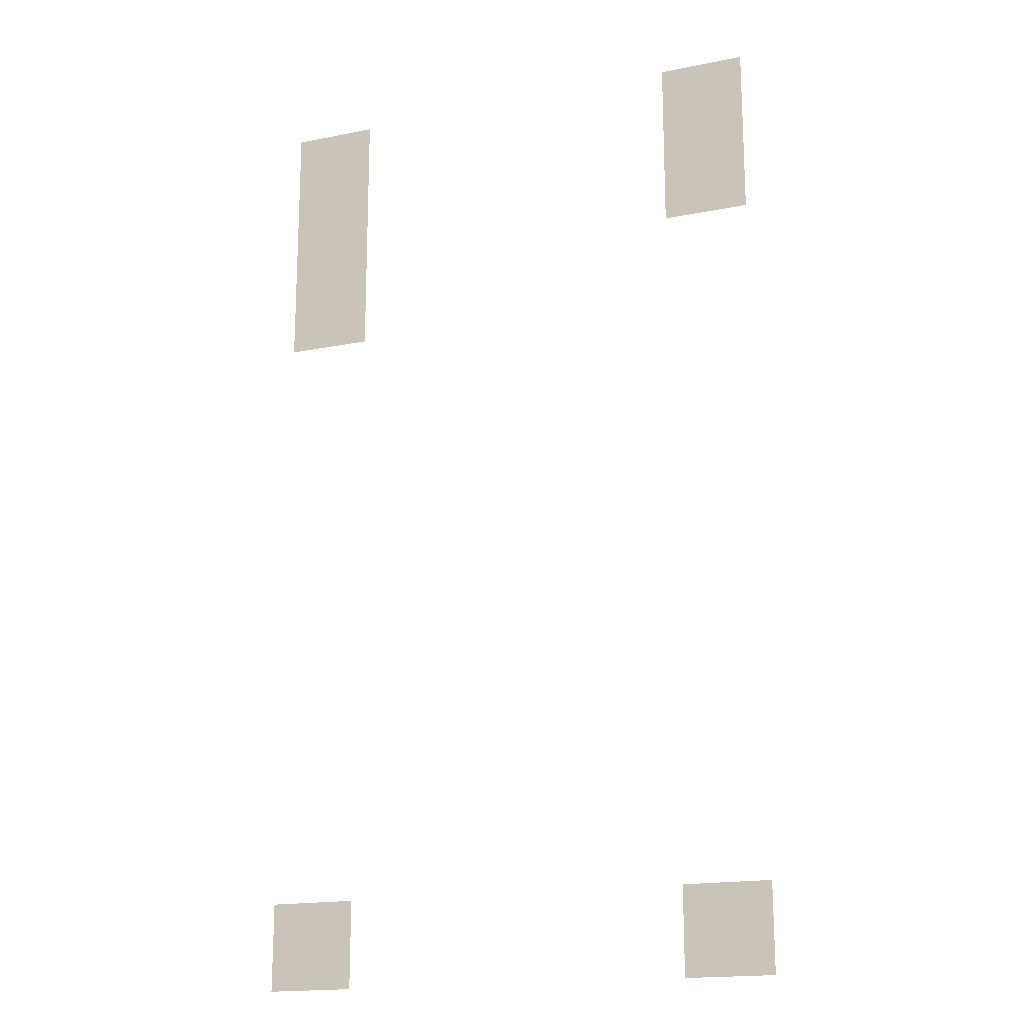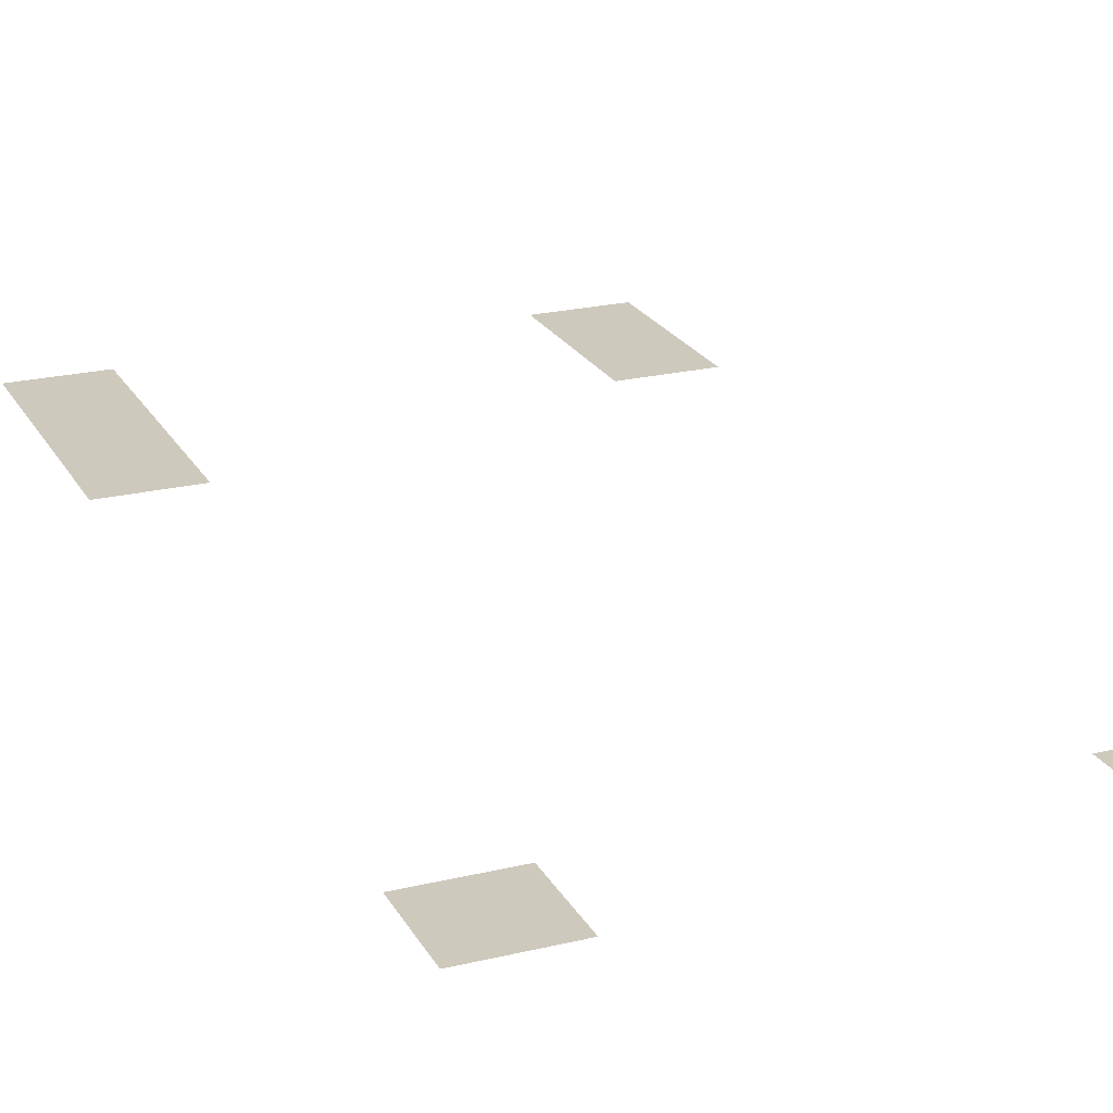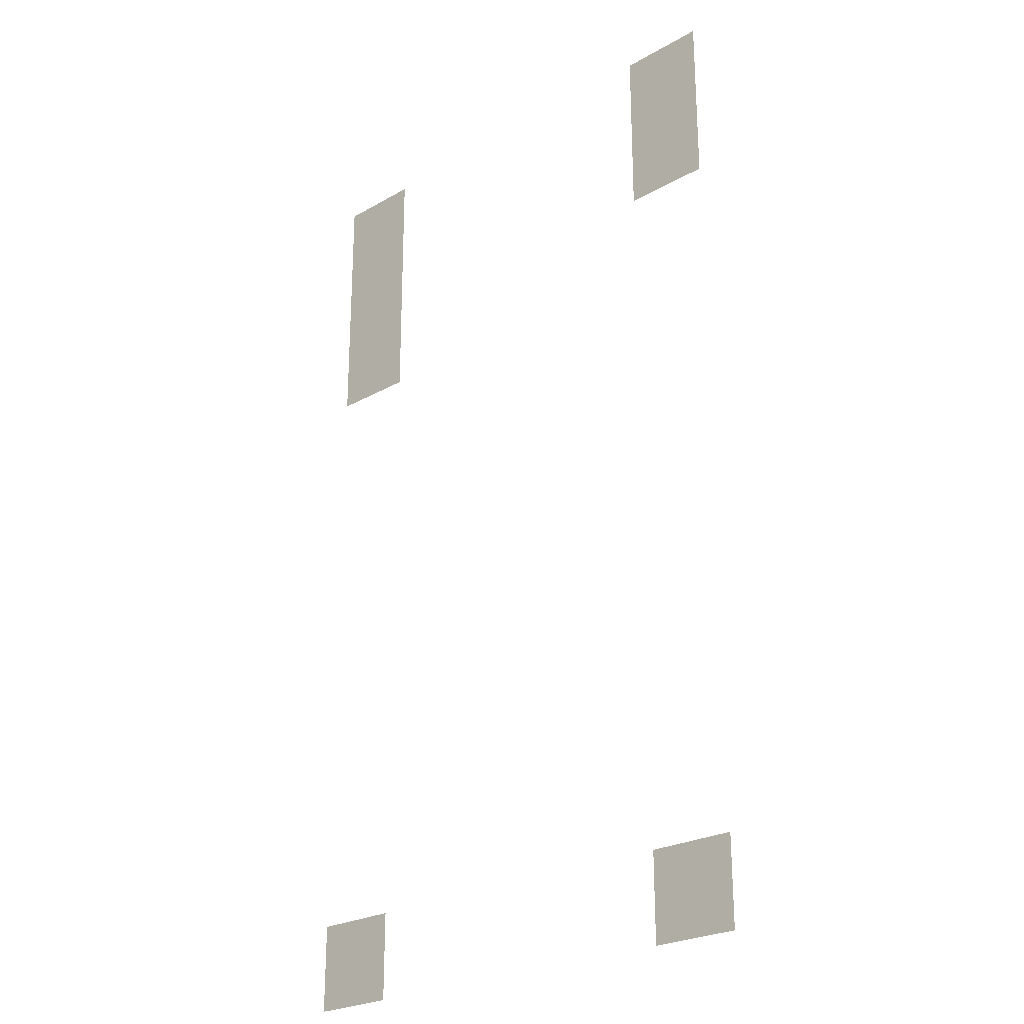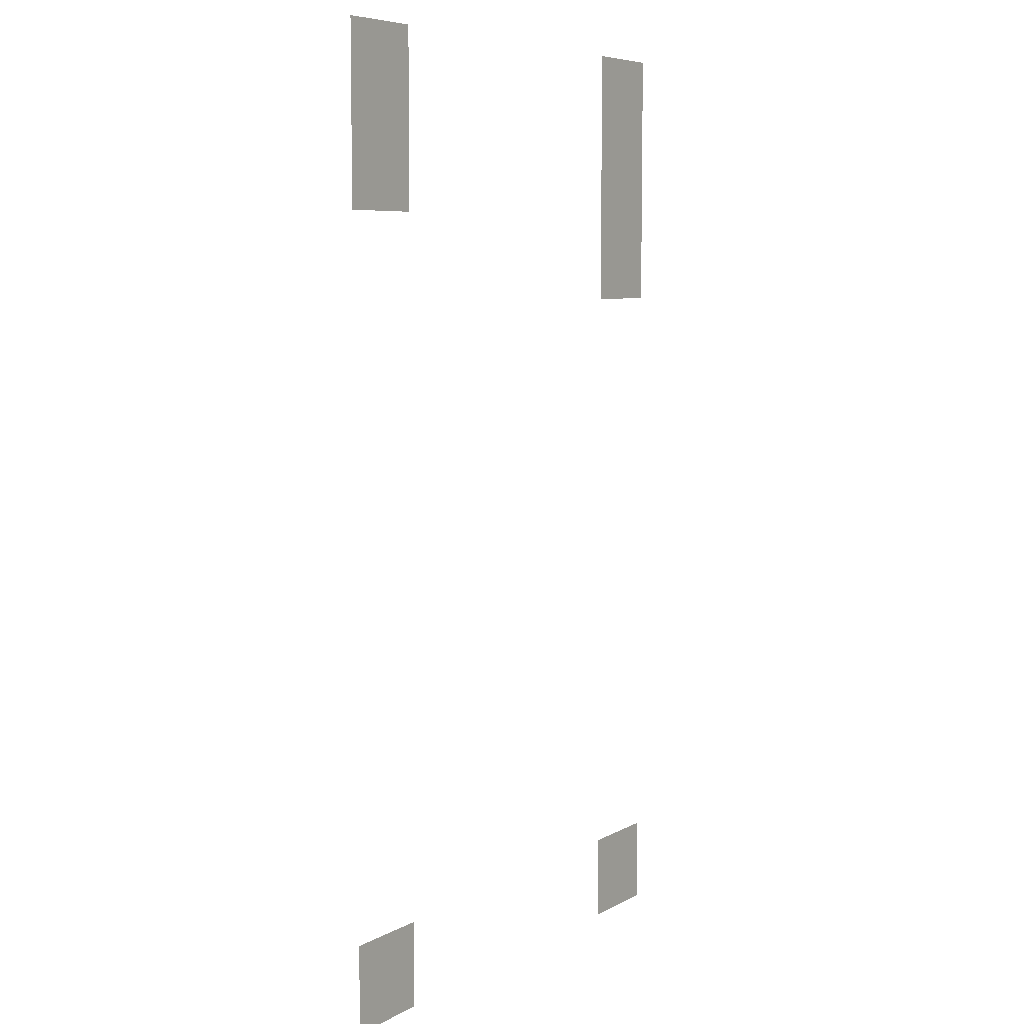
<metadata>
{"format":"obj","ext":"obj","renderer":"f3d","projection":"perspective","resolution":1024,"background":"white","views":[{"elev":-17.8,"azim":21.4,"up":"+Y"},{"elev":22.7,"azim":-22.4,"up":"+Z"},{"elev":-24.9,"azim":42.8,"up":"+Y"},{"elev":6.9,"azim":124.0,"up":"+Y"}]}
</metadata>
<code>
v -6 -2 0
v -7 -2 0
v -7 -1 0
v -6 -1 0
v -1 -2 0
v -2 -2 0
v -2 -1 0
v -1 -1 0
v -6 -3 0
v -7 -3 0
v -7 -2 0
v -6 -2 0
v -1 -3 0
v -2 -3 0
v -2 -2 0
v -1 -2 0
v -6 -4 0
v -7 -4 0
v -7 -3 0
v -6 -3 0
v -6 -12 0
v -7 -12 0
v -7 -11 0
v -6 -11 0
v -1 -12 0
v -2 -12 0
v -2 -11 0
v -1 -11 0
g house1_mesh_0002
f 1 2 3 4
f 5 6 7 8
f 9 10 11 12
f 13 14 15 16
f 17 18 19 20
f 21 22 23 24
f 25 26 27 28

</code>
